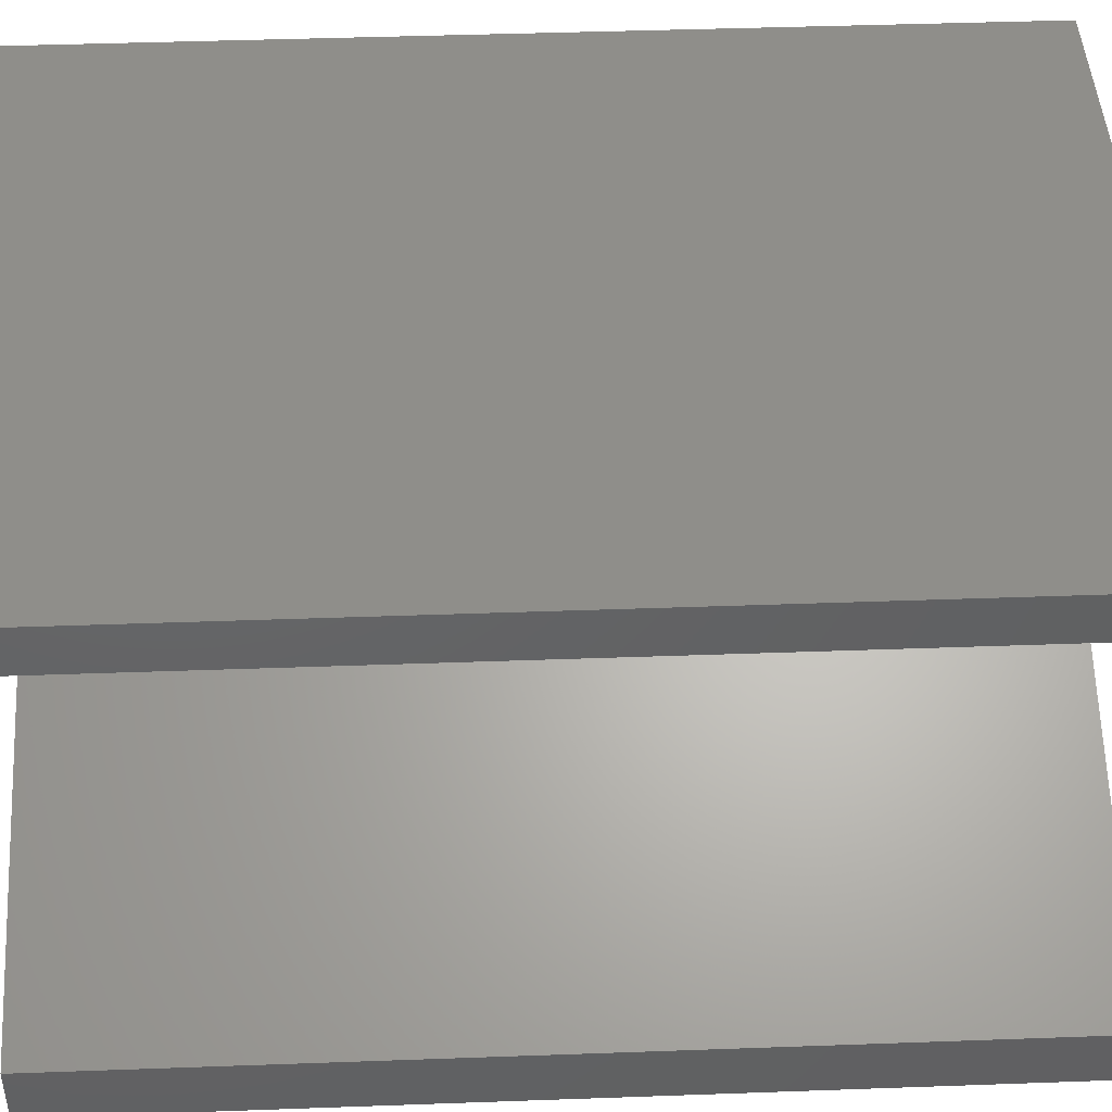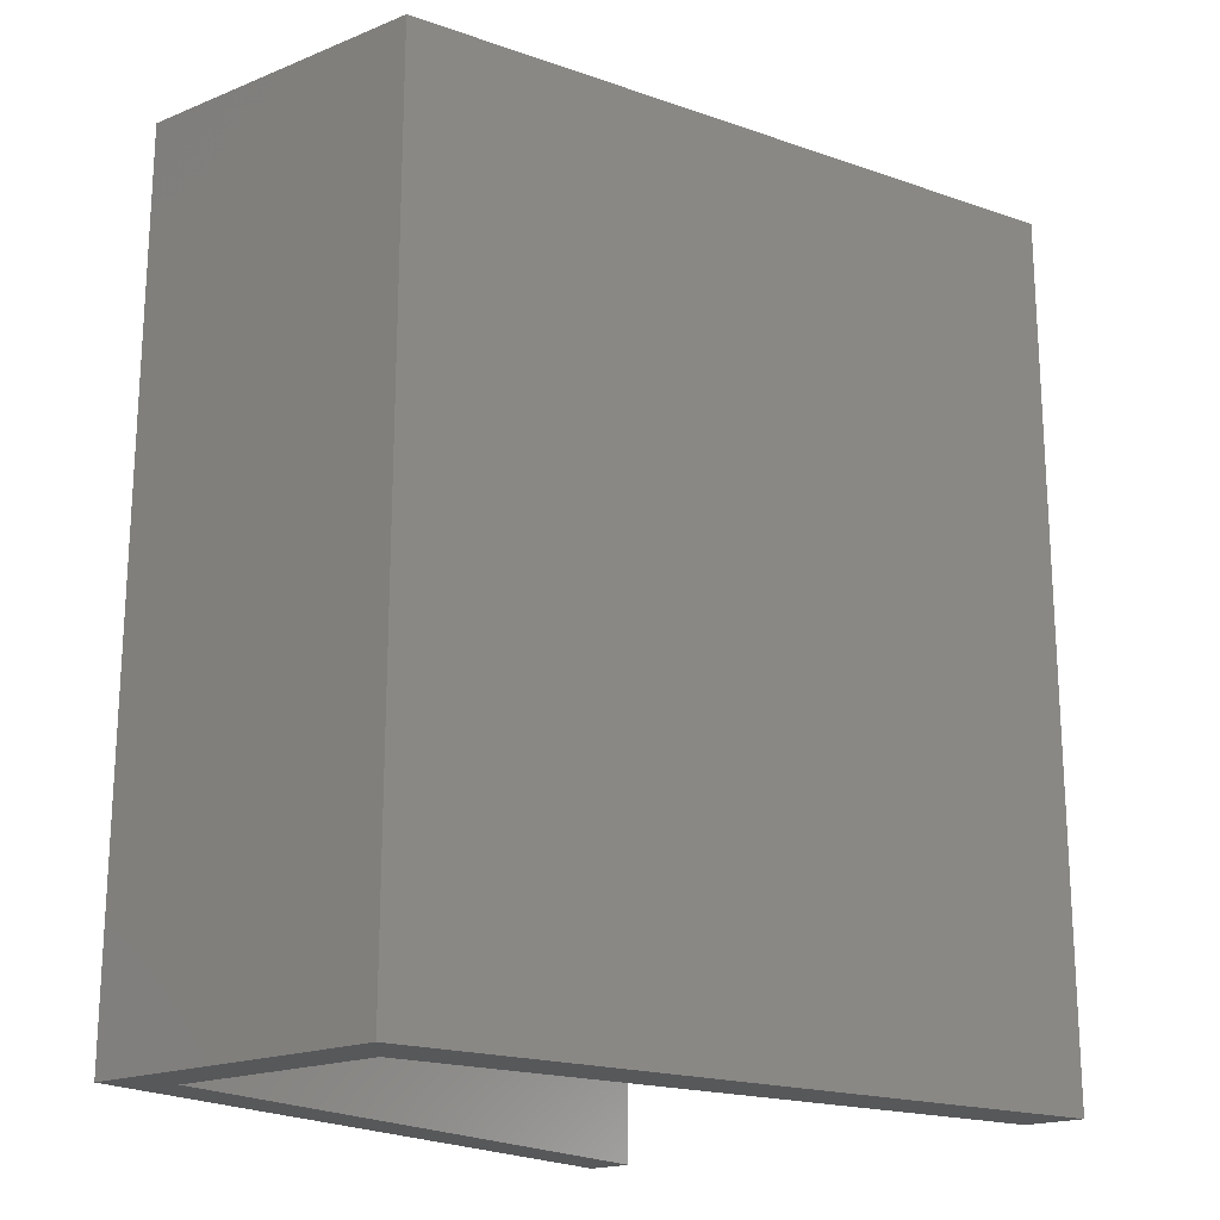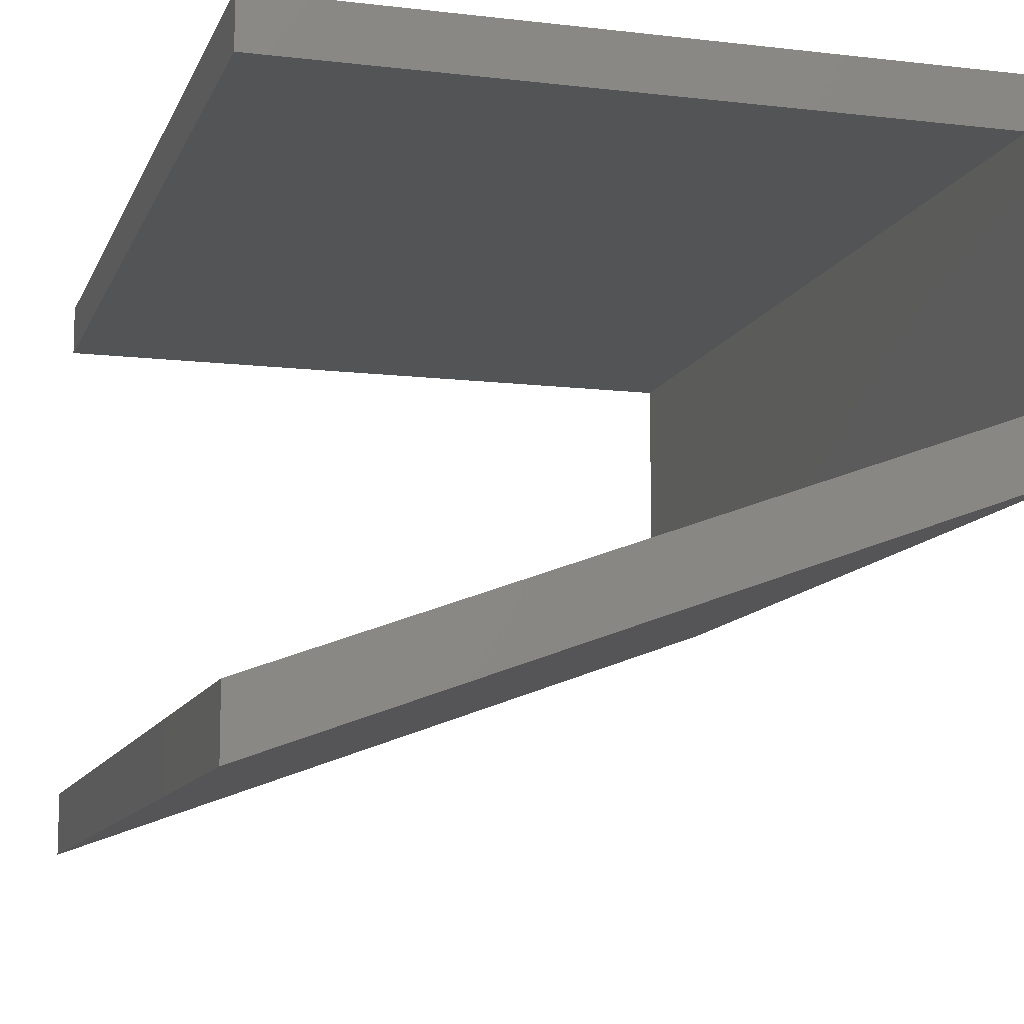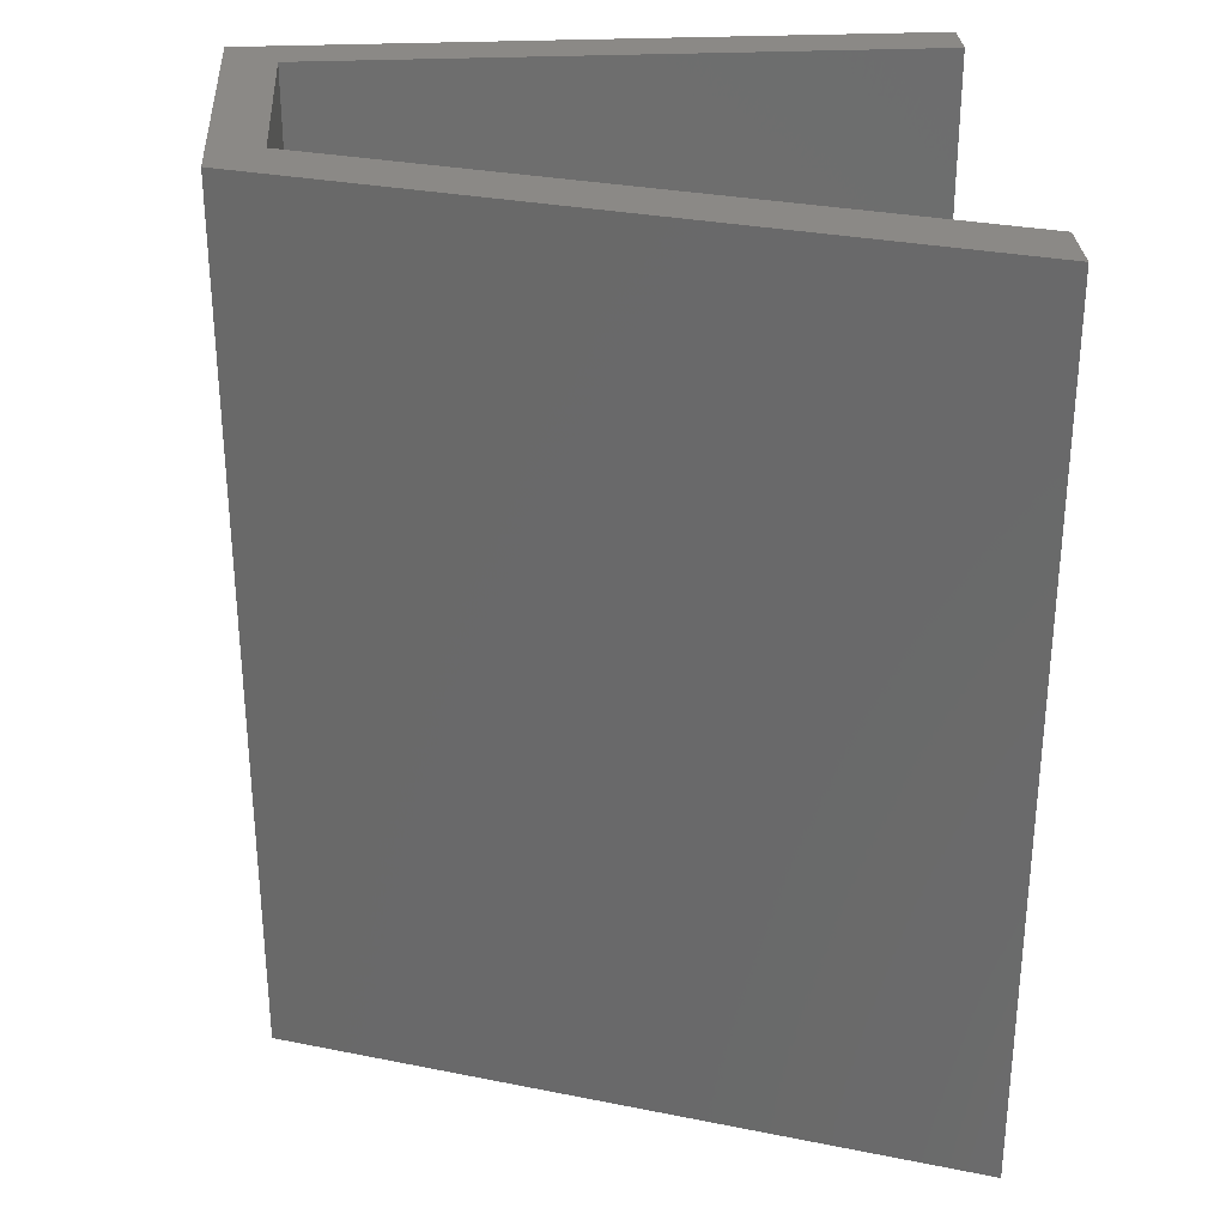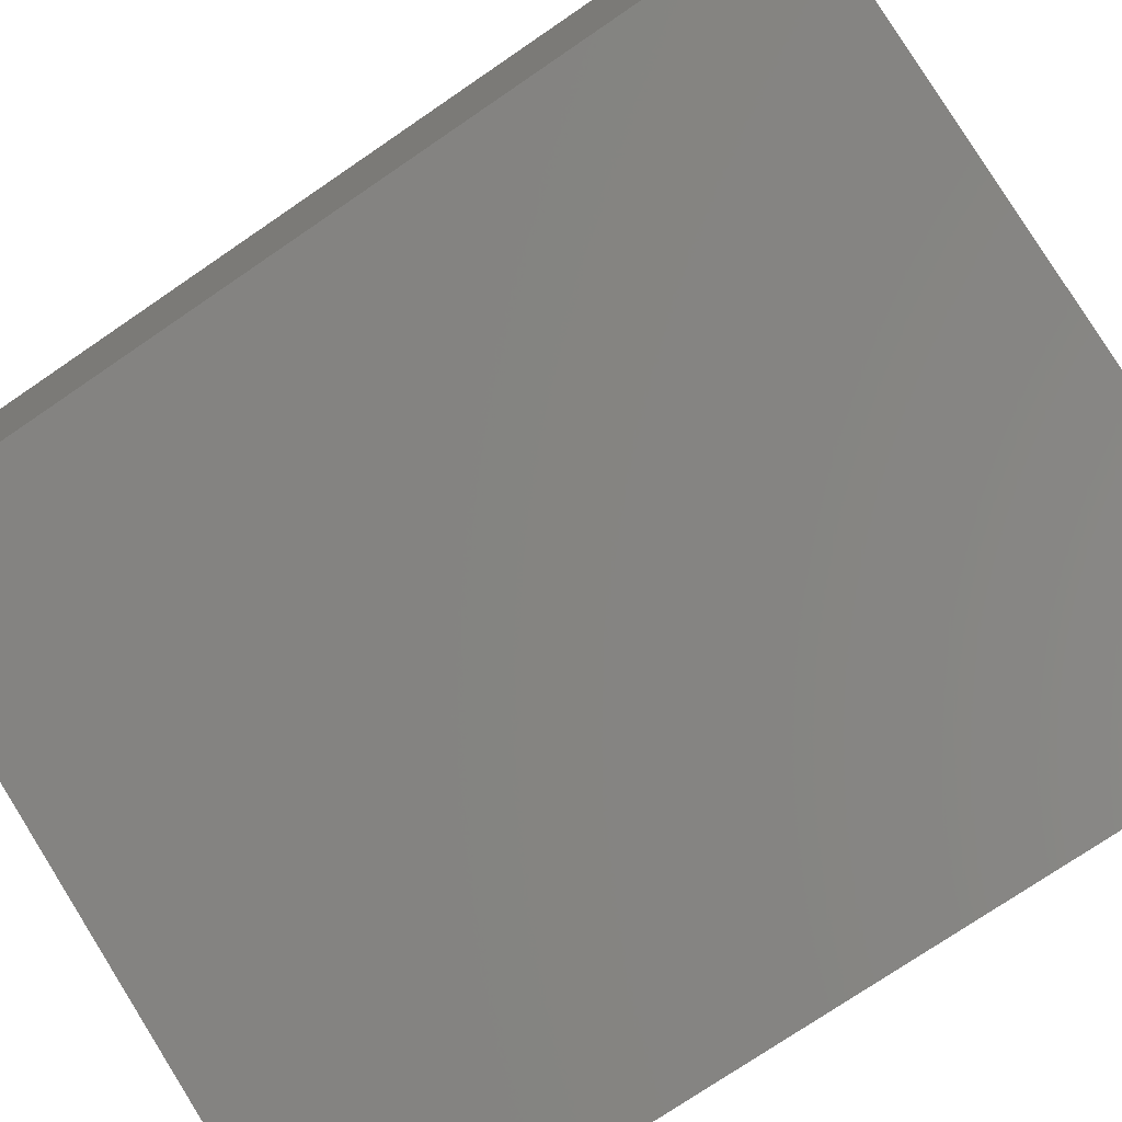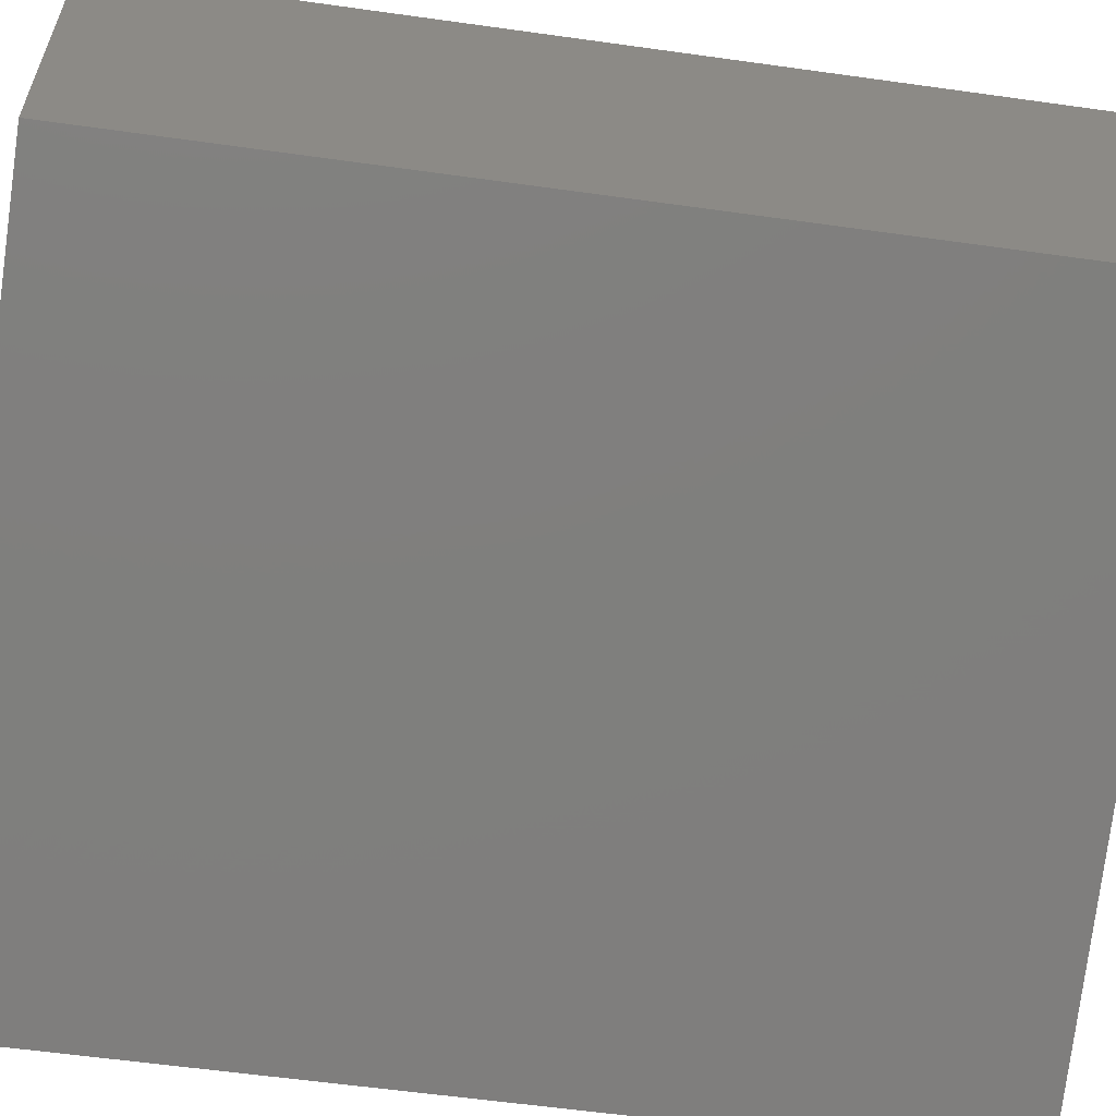
<metadata>
{"format":"stl","ext":"stl","renderer":"f3d","projection":"perspective","resolution":1024,"background":"white","views":[{"elev":44.4,"azim":-92.4,"up":"+Z"},{"elev":-19.4,"azim":127.1,"up":"+Y"},{"elev":-11.1,"azim":-16.2,"up":"+Z"},{"elev":29.9,"azim":176.2,"up":"+Y"},{"elev":-75.1,"azim":124.3,"up":"+Z"},{"elev":-58.9,"azim":81.8,"up":"+Z"}]}
</metadata>
<code>
# stl→obj: 16 verts, 28 faces
v 0.2724 -9.989e-10 -0.04388
v 0.295 -1.077e-09 -0.023
v -0.00532 -5.379e-10 -0.023
v 0.295 0.4 -0.023
v -0.00532 -5.004e-10 -0.04388
v -0.00532 0.4 -0.023
v 0.295 -8.28e-10 -0.1617
v 0.295 0.4 -0.1617
v -0.00532 -1.401e-10 -0.2446
v -0.00532 -9.2e-11 -0.2714
v -0.00532 0.4 -0.2714
v 0.2724 -8.207e-10 -0.1432
v -0.00532 0.4 -0.2446
v 0.2724 0.4 -0.1432
v 0.2724 0.4 -0.04388
v -0.00532 0.4 -0.04388
f 1 2 3
f 4 3 2
f 5 1 3
f 6 5 3
f 4 6 3
f 1 7 2
f 8 2 7
f 4 2 8
f 9 10 7
f 11 7 10
f 12 9 7
f 1 12 7
f 8 7 11
f 13 10 9
f 11 10 13
f 14 9 12
f 13 9 14
f 15 12 1
f 14 12 15
f 16 1 5
f 15 1 16
f 16 5 6
f 4 16 6
f 4 15 16
f 4 14 15
f 11 13 14
f 8 11 14
f 4 8 14

</code>
